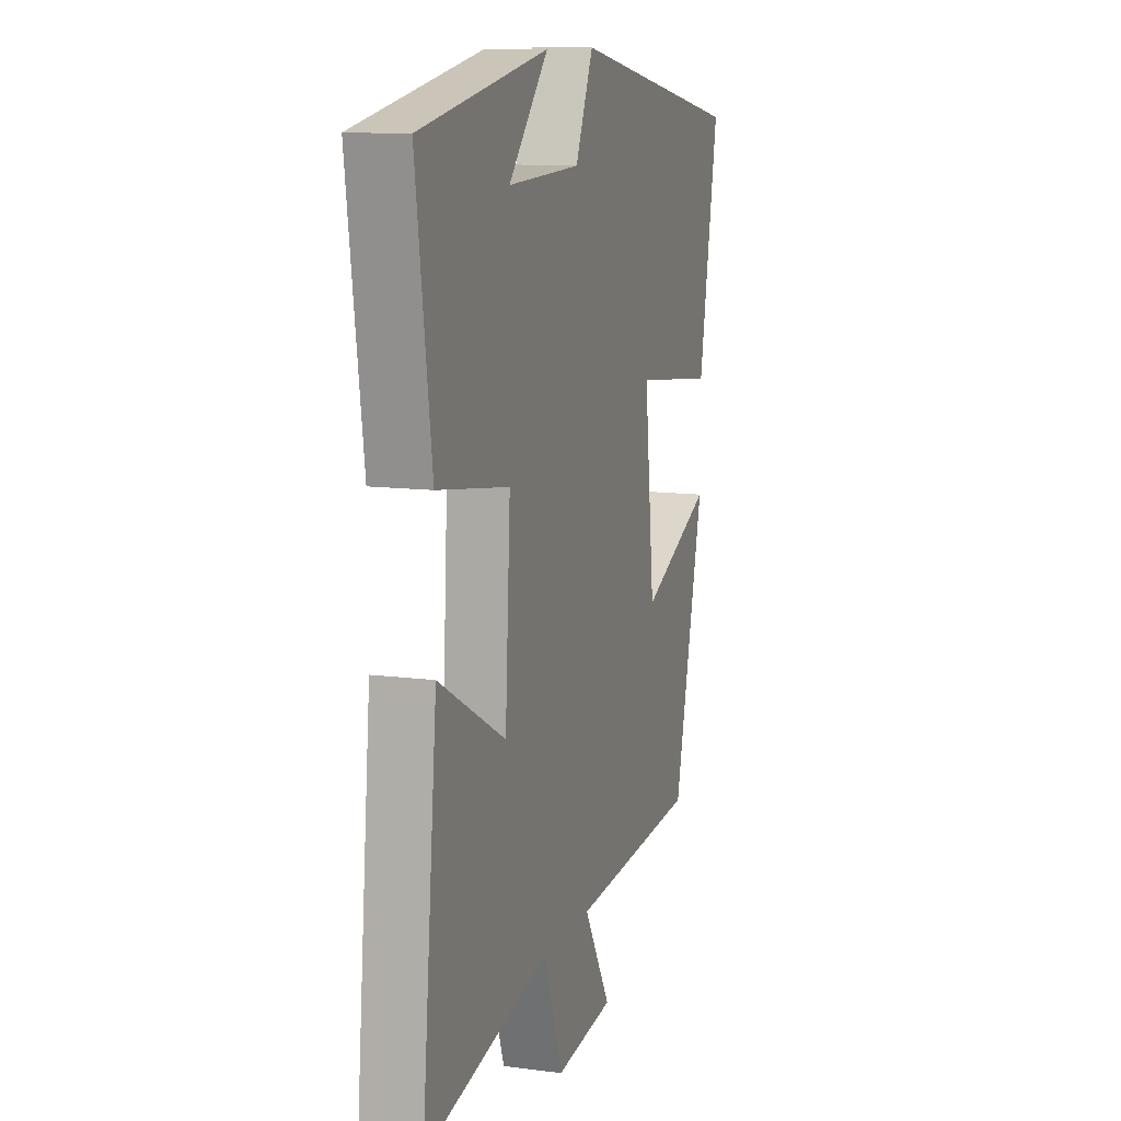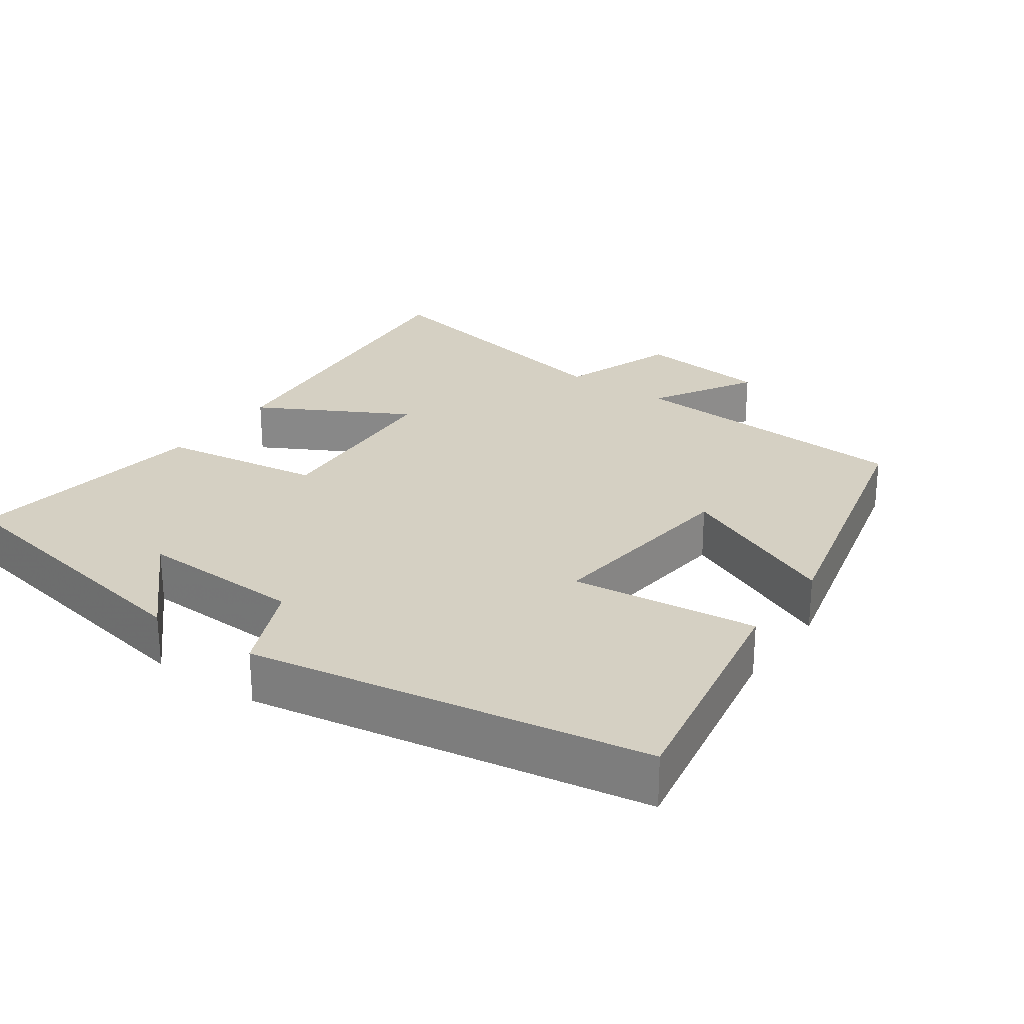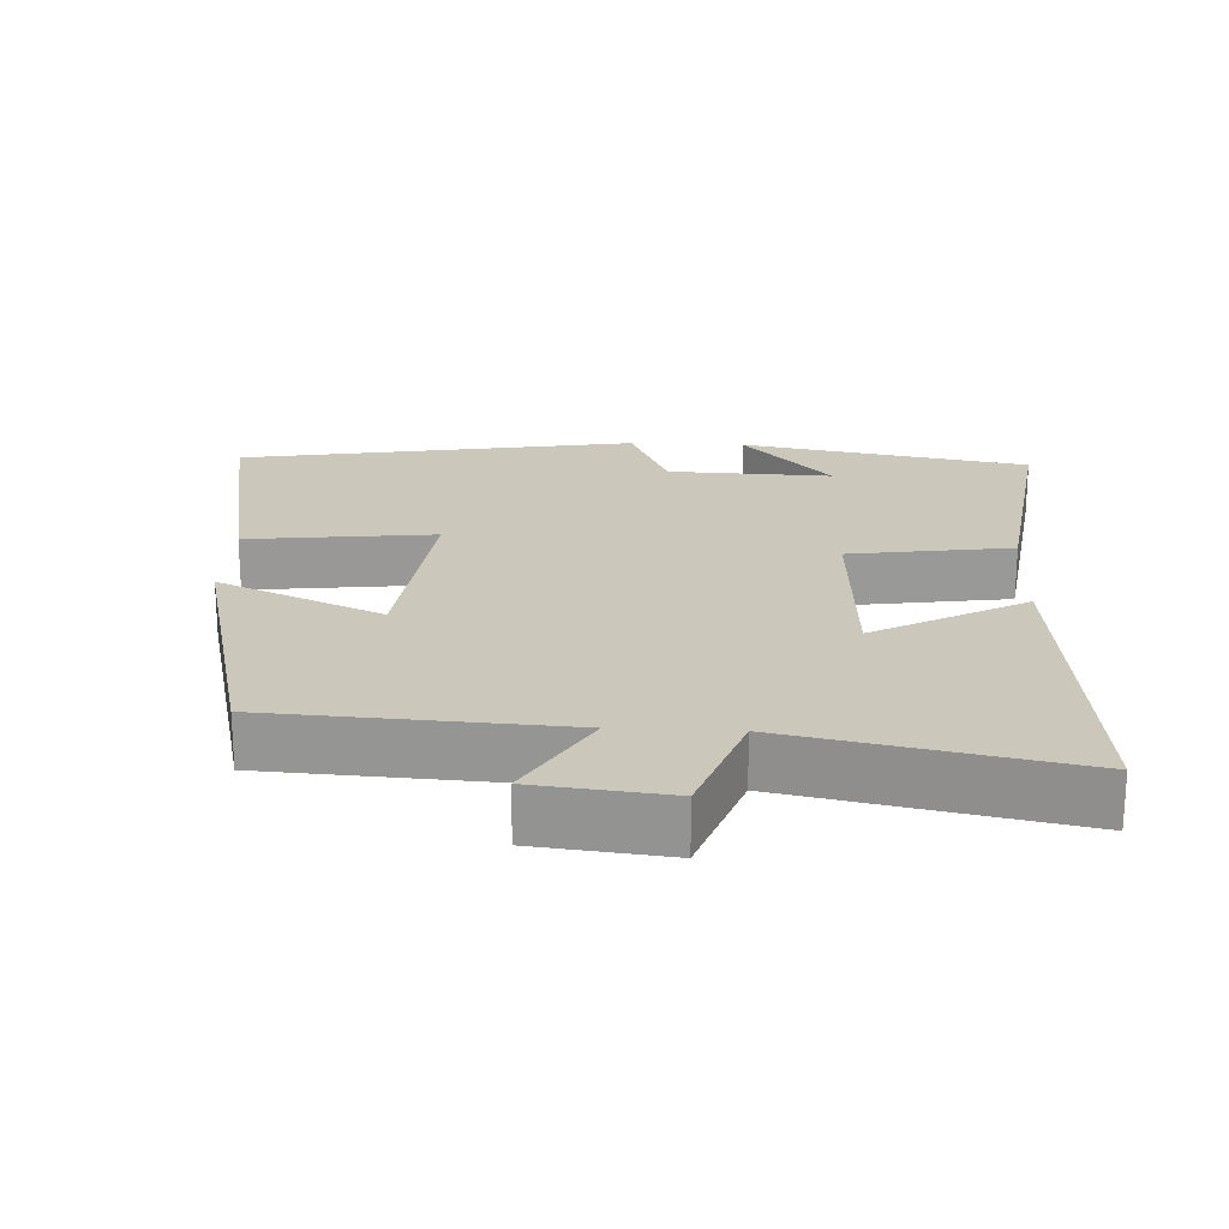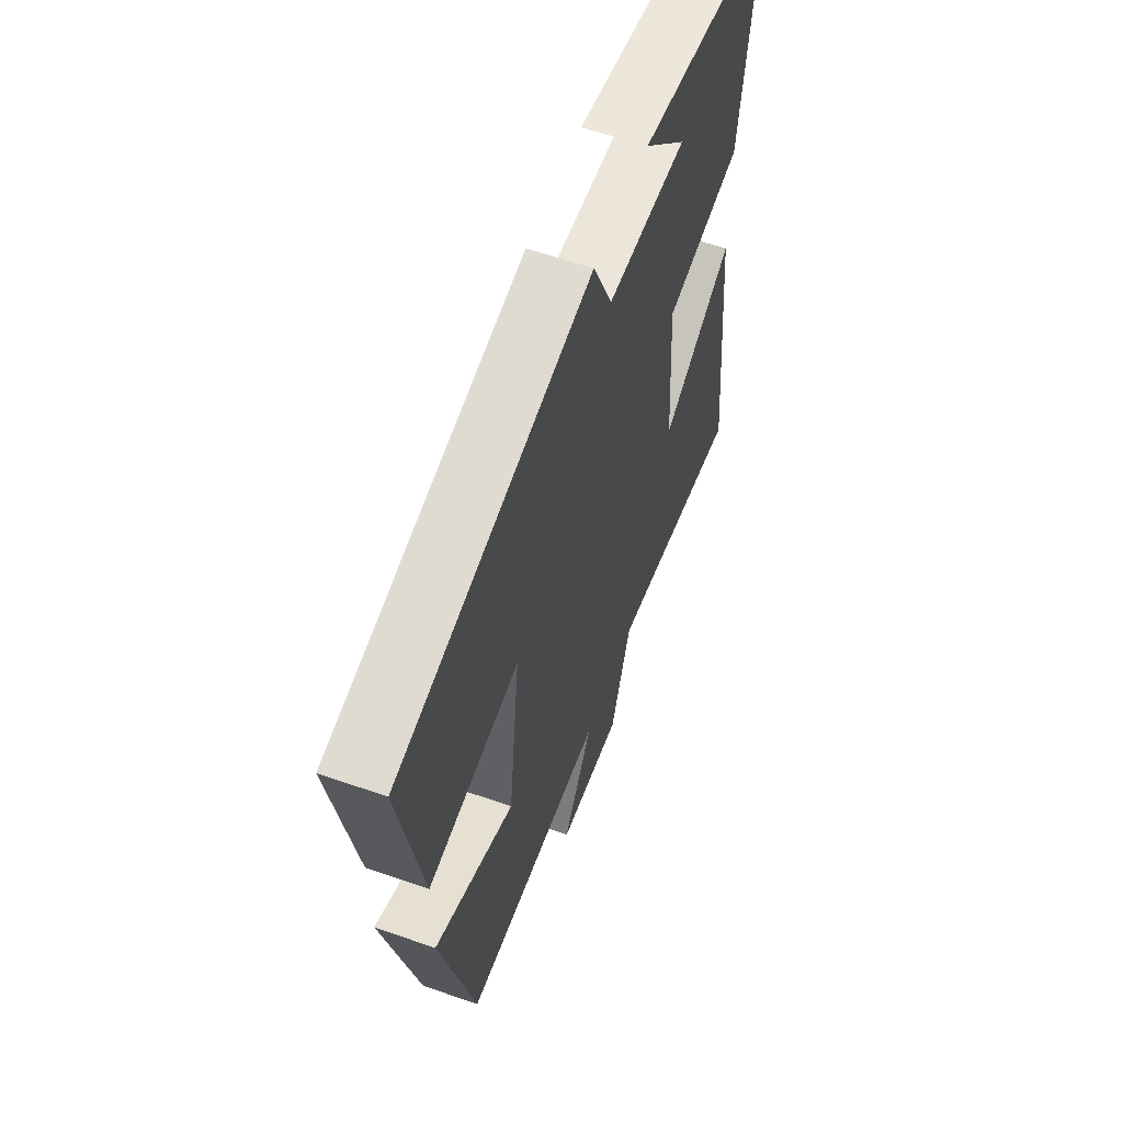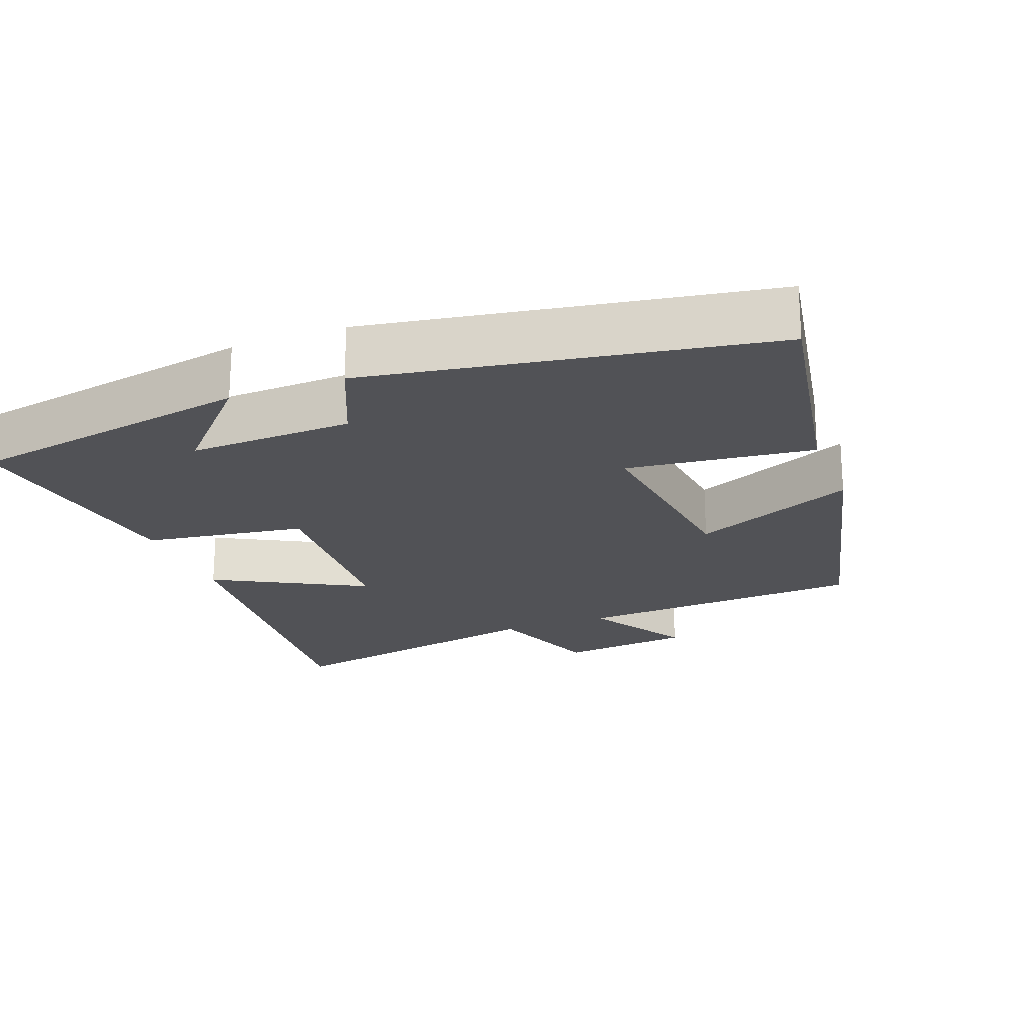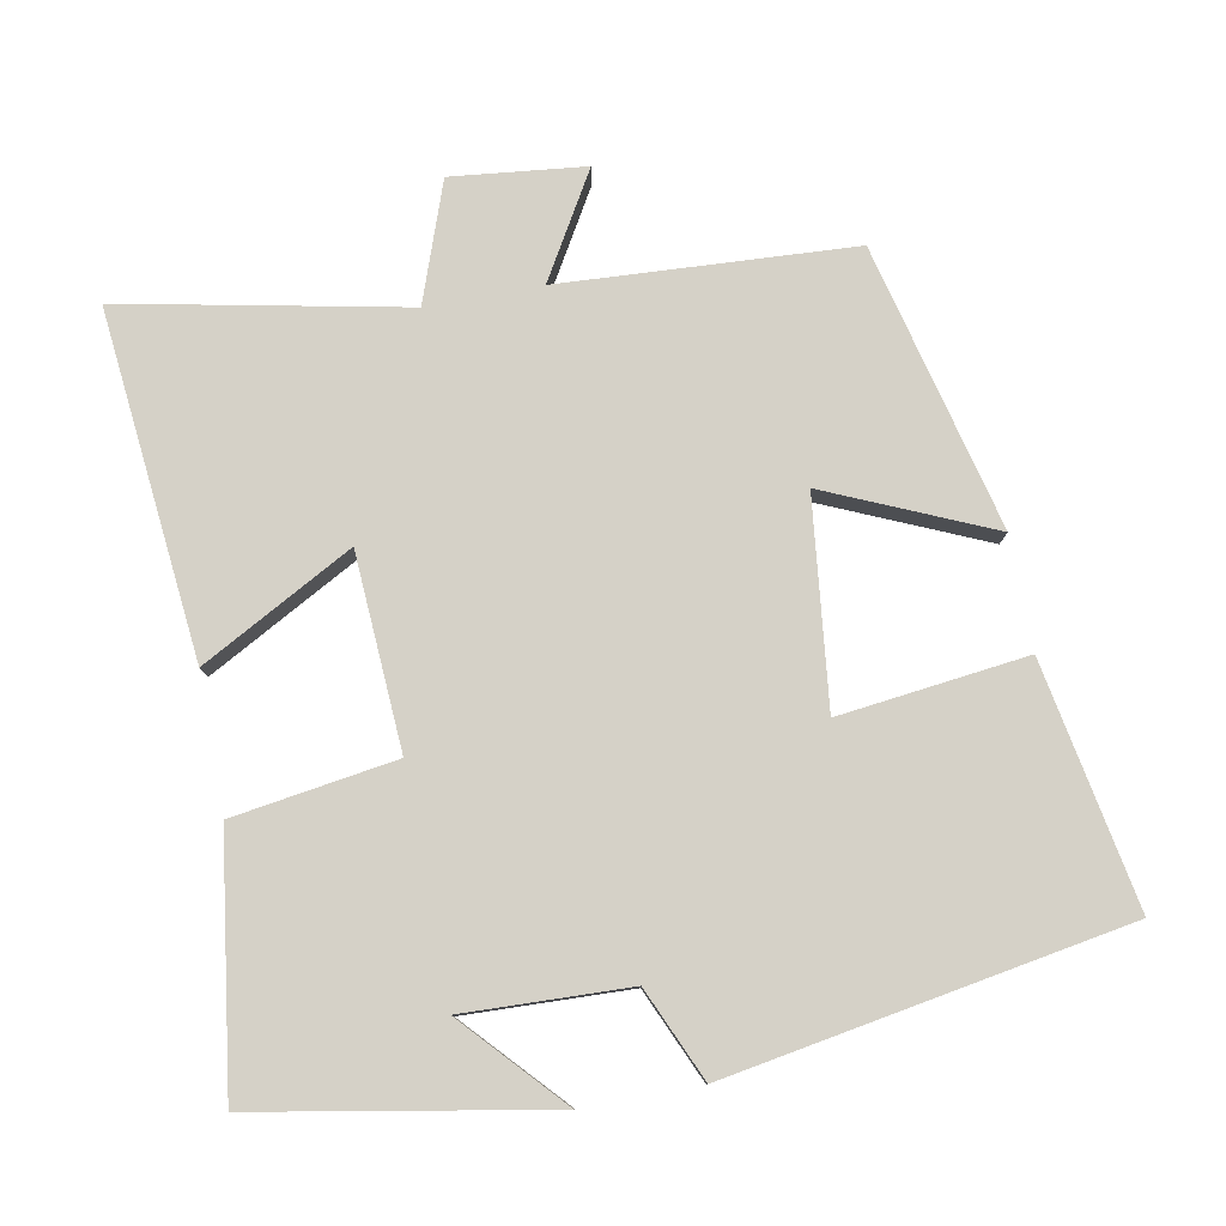
<metadata>
{"format":"obj","ext":"obj","renderer":"f3d","projection":"perspective","resolution":1024,"background":"white","views":[{"elev":11.4,"azim":-72.2,"up":"+Z"},{"elev":26.1,"azim":35.3,"up":"+Y"},{"elev":21.6,"azim":-177.1,"up":"+Y"},{"elev":59.3,"azim":109.8,"up":"+Z"},{"elev":-21.2,"azim":21.2,"up":"+Y"},{"elev":79.4,"azim":-10.6,"up":"+Y"}]}
</metadata>
<code>
v -0.548 0.07 0.428
v -0.148 0.07 0.5
v -0.272 0.07 0.365
v -0.044 0.07 0.373
v 0.012 0.07 0.5
v 0.562 0.07 0.405
v 0.5 0.07 0.069
v 0.241 0.07 0.1
v 0.273 0.07 -0.184
v 0.5 0.07 -0.085
v 0.404 0.07 -0.477
v 0 0.07 -0.5
v 0.084 0.07 -0.643
v -0.1 0.07 -0.663
v -0.158 0.07 -0.5
v -0.548 0.07 -0.578
v -0.5 0.07 -0.101
v -0.291 0.07 -0.215
v -0.275 0.07 0.053
v -0.5 0.07 0.087
v -0.548 0 0.428
v -0.148 0 0.5
v -0.272 0 0.365
v -0.044 0 0.373
v 0.012 0 0.5
v 0.562 0 0.405
v 0.5 0 0.069
v 0.241 0 0.1
v 0.273 0 -0.184
v 0.5 0 -0.085
v 0.404 0 -0.477
v 0 0 -0.5
v 0.084 0 -0.643
v -0.1 0 -0.663
v -0.158 0 -0.5
v -0.548 0 -0.578
v -0.5 0 -0.101
v -0.291 0 -0.215
v -0.275 0 0.053
v -0.5 0 0.087
f 19 20 1
f 15 16 17 18
f 15 18 19
f 12 13 14 15
f 12 15 19
f 9 10 11 12
f 8 9 12 19
f 5 6 7 8
f 4 5 8
f 3 4 8 19
f 1 2 3
f 1 3 19
f 21 40 39
f 38 37 36 35
f 39 38 35
f 35 34 33 32
f 39 35 32
f 32 31 30 29
f 39 32 29 28
f 28 27 26 25
f 28 25 24
f 39 28 24 23
f 23 22 21
f 39 23 21
f 1 21 22 2
f 2 22 23 3
f 3 23 24 4
f 4 24 25 5
f 5 25 26 6
f 6 26 27 7
f 7 27 28 8
f 8 28 29 9
f 9 29 30 10
f 10 30 31 11
f 11 31 32 12
f 12 32 33 13
f 13 33 34 14
f 14 34 35 15
f 15 35 36 16
f 16 36 37 17
f 17 37 38 18
f 18 38 39 19
f 19 39 40 20
f 20 40 21 1

</code>
